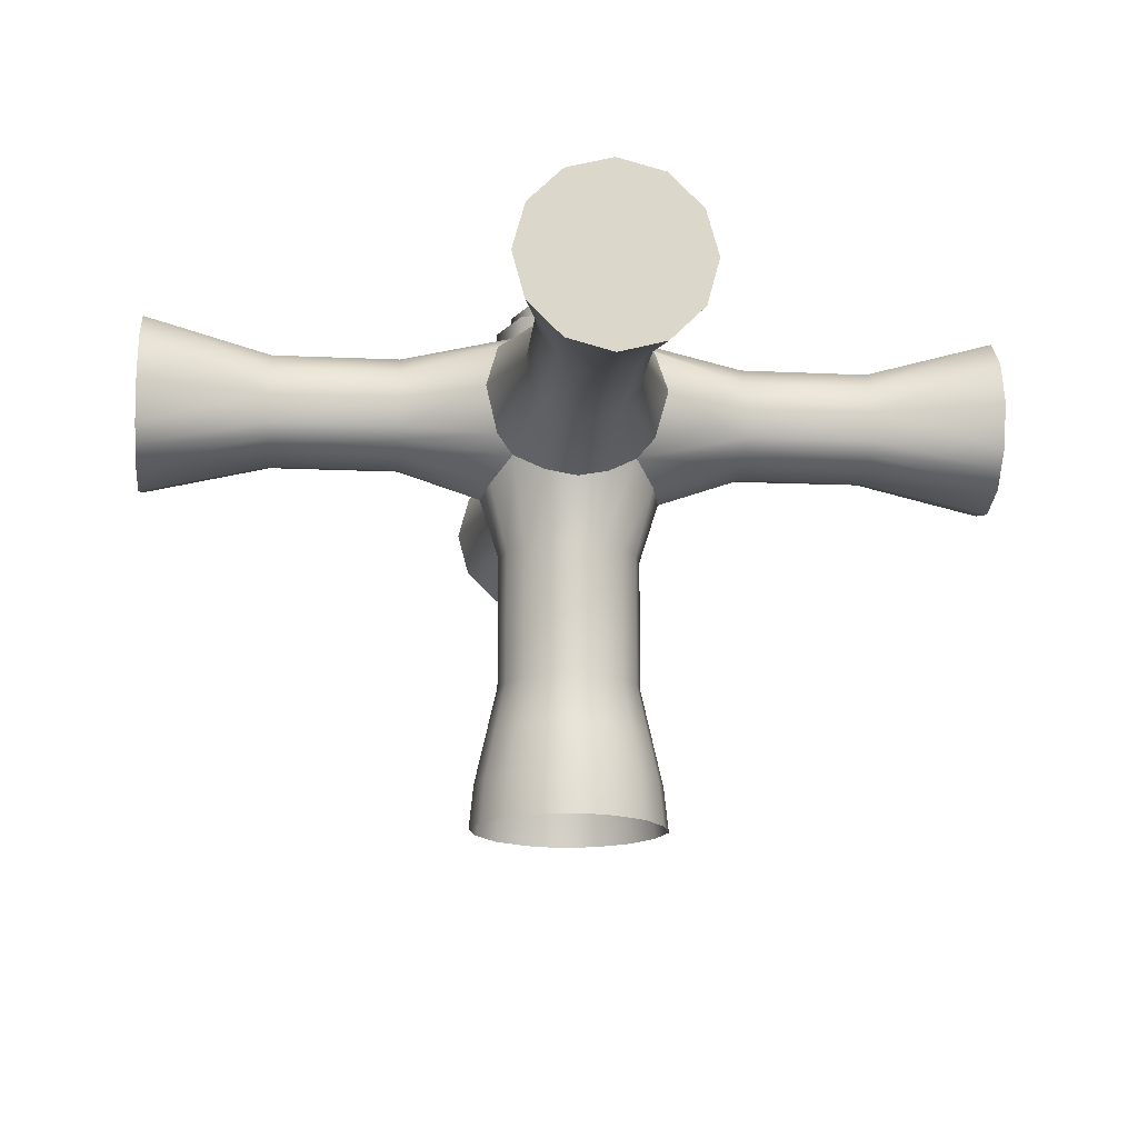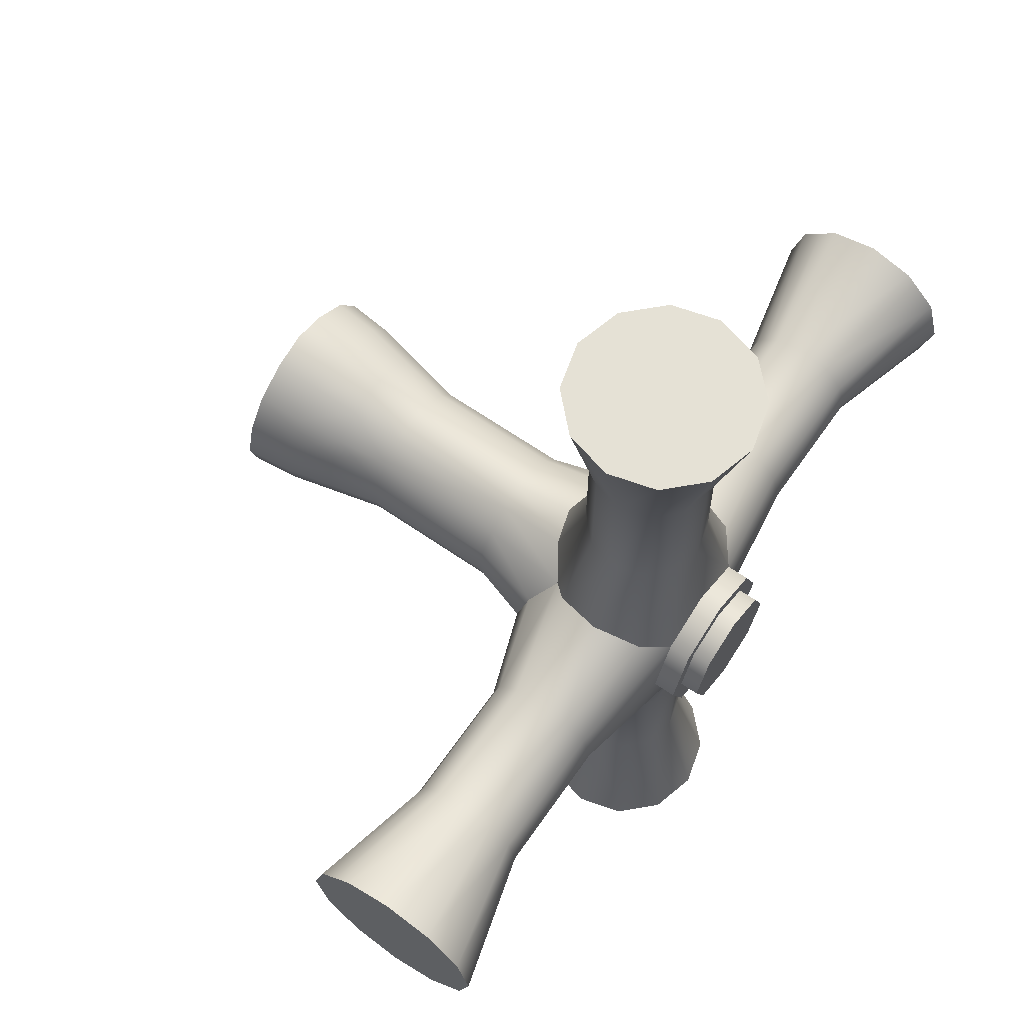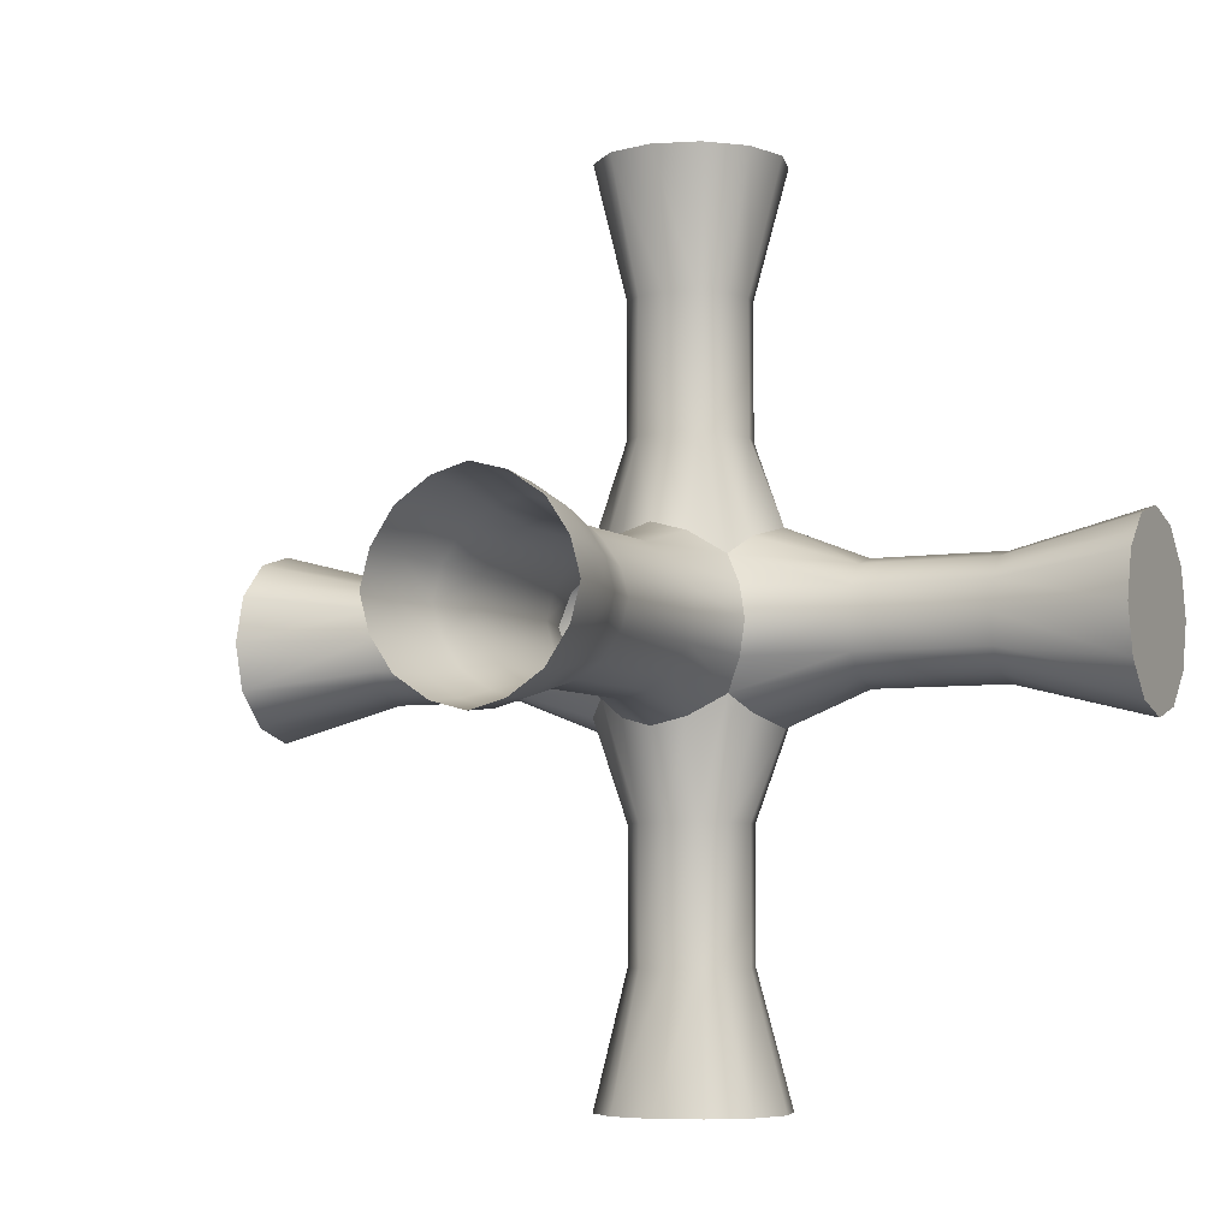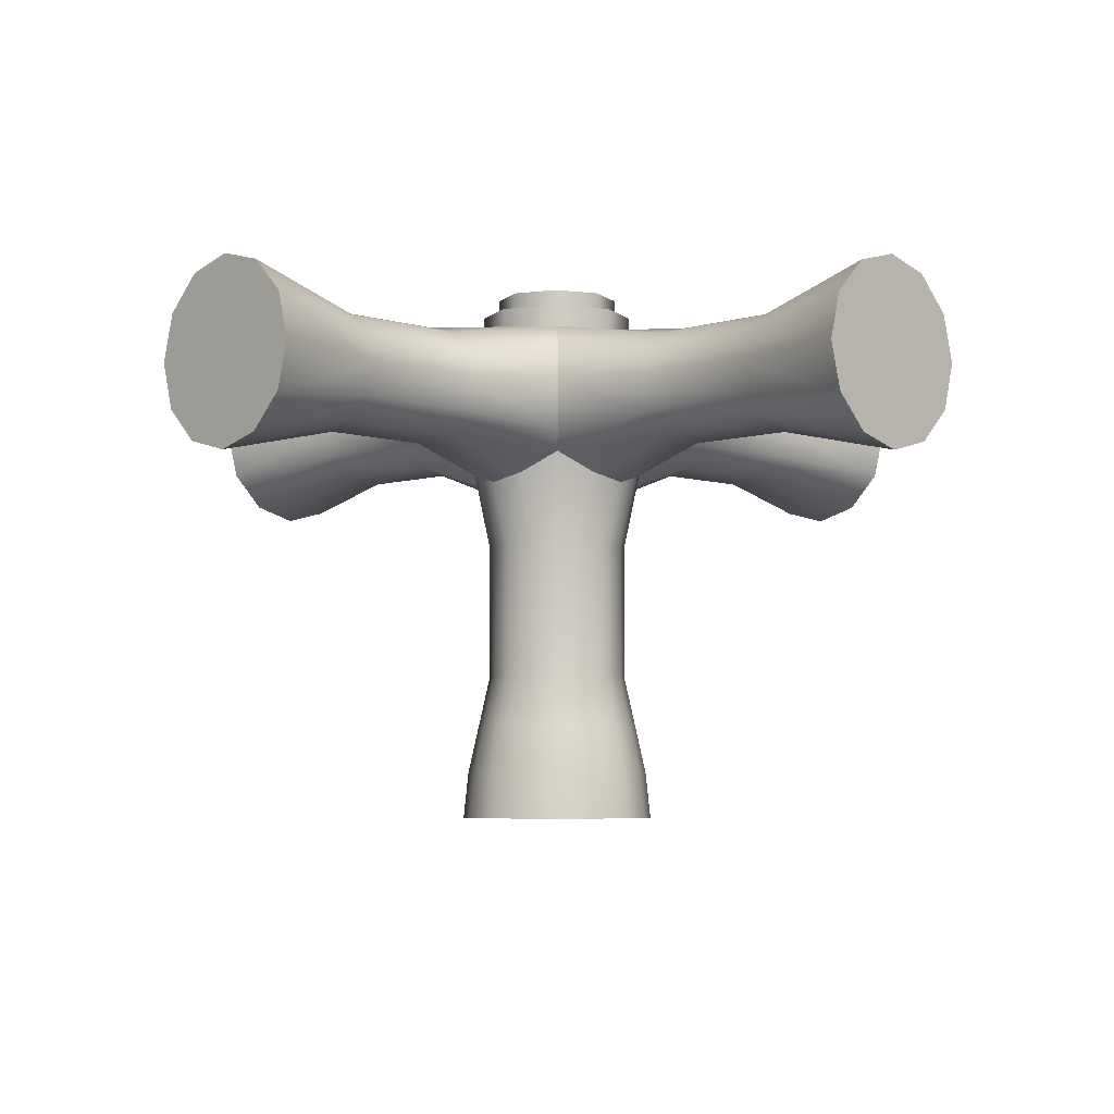
<metadata>
{"format":"obj","ext":"obj","renderer":"f3d","projection":"perspective","resolution":1024,"background":"white","views":[{"elev":-15.9,"azim":84.6,"up":"+Z"},{"elev":64.9,"azim":-55.1,"up":"+Y"},{"elev":-5.8,"azim":-154.3,"up":"+Y"},{"elev":-5.3,"azim":-135.3,"up":"+Z"}]}
</metadata>
<code>
o SinkFaucetKnobR_8
v 0.102 0.04735 0.1088
v 0.102 0.05199 0.1042
v 0.1515 0.04735 0.1088
v 0.1515 -0.002151 0.1088
v 0.1561 -0.002151 0.1042
v 0.102 0.04564 0.1152
v 0.1498 0.04564 0.1152
v 0.1498 -0.002151 0.1152
v 0.102 0.04735 0.1215
v 0.1515 -0.002151 0.1215
v 0.1515 0.04735 0.1215
v 0.102 0.05199 0.1262
v 0.1561 -0.002151 0.1262
v 0.102 0.06933 0.1088
v 0.1515 0.06933 0.1088
v 0.102 0.06468 0.1042
v 0.1735 -0.002151 0.1088
v 0.1688 -0.002151 0.1042
v 0.1735 0.04735 0.1088
v 0.1625 0.04564 0.1025
v 0.102 0.07103 0.1152
v 0.1498 0.07103 0.1152
v 0.1752 -0.002151 0.1152
v 0.1752 0.04564 0.1152
v 0.102 0.06933 0.1215
v 0.1735 -0.002151 0.1215
v 0.102 0.06468 0.1262
v 0.1515 0.06933 0.1215
v 0.1735 0.04735 0.1215
v 0.1688 -0.002151 0.1262
v 0.1551 0.05098 0.1245
v 0.1625 0.07103 0.1025
v 0.1553 0.06581 0.1245
v 0.1699 0.05082 0.1245
v 0.1515 0.1188 0.1088
v 0.223 0.04735 0.1088
v 0.1515 0.1188 0.1215
v 0.223 0.04735 0.1215
v 0.1561 0.1188 0.1042
v 0.223 0.05199 0.1042
v 0.1561 0.1188 0.1262
v 0.223 0.05199 0.1262
v 0.1498 0.1188 0.1152
v 0.223 0.04564 0.1152
v 0.1735 0.06933 0.1088
v 0.1735 0.1188 0.1088
v 0.1752 0.07103 0.1152
v 0.223 0.06933 0.1088
v 0.1735 0.06933 0.1215
v 0.1688 0.1188 0.1262
v 0.1701 0.06565 0.1245
v 0.223 0.06468 0.1262
v 0.1735 0.1188 0.1215
v 0.223 0.06933 0.1215
v 0.1688 0.1188 0.1042
v 0.223 0.06468 0.1042
v 0.1752 0.1188 0.1152
v 0.223 0.07103 0.1152
v 0.102 0.05834 0.1152
v 0.102 0.05834 0.1025
v 0.1625 -0.002151 0.1152
v 0.1625 -0.002151 0.1025
v 0.102 0.05834 0.1279
v 0.1625 -0.002151 0.1279
v 0.1498 0.05834 0.1025
v 0.151 0.0539 0.1037
v 0.151 0.06278 0.1037
v 0.158 0.04683 0.1037
v 0.1538 0.04967 0.1065
v 0.174 0.0539 0.1037
v 0.1752 0.05834 0.1025
v 0.1669 0.04683 0.1037
v 0.1712 0.04967 0.1065
v 0.174 0.06278 0.1037
v 0.158 0.06984 0.1037
v 0.1538 0.067 0.1065
v 0.1669 0.06984 0.1037
v 0.1712 0.067 0.1065
v 0.223 0.05834 0.1025
v 0.1625 0.1188 0.1279
v 0.223 0.05834 0.1279
v 0.1625 0.1188 0.1152
v 0.1625 0.1188 0.1025
v 0.223 0.05834 0.1152
v 0.223 0.067 0.1065
v 0.223 0.05834 0.1088
v 0.223 0.04967 0.1065
v 0.102 0.04967 0.1065
v 0.102 0.05834 0.1088
v 0.102 0.067 0.1065
v 0.1538 -0.002151 0.1065
v 0.1625 -0.002151 0.1088
v 0.1712 -0.002151 0.1065
v 0.1538 0.1188 0.1065
v 0.1625 0.1188 0.1088
v 0.1712 0.1188 0.1065
v 0.12 0.05834 0.1228
v 0.12 0.05428 0.1217
v 0.12 0.0513 0.1188
v 0.12 0.05021 0.1147
v 0.12 0.0513 0.1107
v 0.12 0.05279 0.1092
v 0.12 0.05428 0.1077
v 0.12 0.05834 0.1066
v 0.12 0.0624 0.1077
v 0.12 0.06388 0.1092
v 0.12 0.06537 0.1107
v 0.12 0.06646 0.1147
v 0.12 0.06537 0.1188
v 0.12 0.0624 0.1217
v 0.1381 0.05834 0.1228
v 0.1381 0.05428 0.1217
v 0.1381 0.0513 0.1188
v 0.1381 0.05021 0.1147
v 0.1381 0.0513 0.1107
v 0.1381 0.05279 0.1092
v 0.1381 0.05428 0.1077
v 0.1381 0.05834 0.1066
v 0.1381 0.0624 0.1077
v 0.1381 0.06388 0.1092
v 0.1381 0.06537 0.1107
v 0.1381 0.06646 0.1147
v 0.1381 0.06537 0.1188
v 0.1381 0.0624 0.1217
v 0.1625 0.03394 0.1228
v 0.1584 0.03394 0.1217
v 0.1555 0.03394 0.1188
v 0.1544 0.03394 0.1147
v 0.1555 0.03394 0.1107
v 0.1569 0.03394 0.1092
v 0.1584 0.03394 0.1077
v 0.1625 0.03394 0.1066
v 0.1666 0.03394 0.1077
v 0.168 0.03394 0.1092
v 0.1695 0.03394 0.1107
v 0.1706 0.03394 0.1147
v 0.1695 0.03394 0.1188
v 0.1666 0.03394 0.1217
v 0.1625 0.01589 0.1228
v 0.1584 0.01589 0.1217
v 0.1555 0.01589 0.1188
v 0.1544 0.01589 0.1147
v 0.1555 0.01589 0.1107
v 0.1569 0.01589 0.1092
v 0.1584 0.01589 0.1077
v 0.1625 0.01589 0.1066
v 0.1666 0.01589 0.1077
v 0.168 0.01589 0.1092
v 0.1695 0.01589 0.1107
v 0.1706 0.01589 0.1147
v 0.1695 0.01589 0.1188
v 0.1666 0.01589 0.1217
v 0.1869 0.05428 0.1217
v 0.1869 0.0513 0.1188
v 0.1869 0.05021 0.1147
v 0.1869 0.0513 0.1107
v 0.1869 0.05279 0.1092
v 0.1869 0.05428 0.1077
v 0.1869 0.05834 0.1066
v 0.1869 0.0624 0.1077
v 0.1869 0.06388 0.1092
v 0.1869 0.06537 0.1107
v 0.1869 0.06646 0.1147
v 0.1869 0.06537 0.1188
v 0.1869 0.0624 0.1217
v 0.1869 0.05834 0.1228
v 0.2049 0.05428 0.1217
v 0.2049 0.0513 0.1188
v 0.2049 0.05021 0.1147
v 0.2049 0.0513 0.1107
v 0.2049 0.05279 0.1092
v 0.2049 0.05428 0.1077
v 0.2049 0.05834 0.1066
v 0.2049 0.0624 0.1077
v 0.2049 0.06388 0.1092
v 0.2049 0.06537 0.1107
v 0.2049 0.06646 0.1147
v 0.2049 0.06537 0.1188
v 0.2049 0.0624 0.1217
v 0.2049 0.05834 0.1228
v 0.1681 0.08274 0.1091
v 0.1666 0.08275 0.1076
v 0.1625 0.08275 0.1065
v 0.1584 0.08275 0.1076
v 0.1569 0.08274 0.1091
v 0.1554 0.08274 0.1106
v 0.1543 0.08273 0.1147
v 0.1554 0.08271 0.1188
v 0.1584 0.08271 0.1218
v 0.1625 0.0827 0.1229
v 0.1666 0.08271 0.1218
v 0.1696 0.08271 0.1188
v 0.1707 0.08273 0.1147
v 0.1696 0.08274 0.1106
v 0.168 0.1007 0.1092
v 0.1666 0.1007 0.1077
v 0.1625 0.1007 0.1066
v 0.1584 0.1007 0.1077
v 0.1569 0.1007 0.1092
v 0.1555 0.1007 0.1107
v 0.1544 0.1008 0.1147
v 0.1555 0.1008 0.1188
v 0.1584 0.1009 0.1217
v 0.1625 0.1009 0.1228
v 0.1666 0.1009 0.1217
v 0.1695 0.1008 0.1188
v 0.1706 0.1008 0.1147
v 0.1695 0.1007 0.1107
v 0.1731 0.0582 0.1245
v 0.1625 0.04782 0.1245
v 0.1521 0.05843 0.1245
v 0.1627 0.06881 0.1245
v 0.1701 0.06565 0.1275
v 0.1731 0.0582 0.1275
v 0.1699 0.05082 0.1275
v 0.1625 0.04782 0.1275
v 0.1551 0.05098 0.1275
v 0.1521 0.05843 0.1275
v 0.1553 0.06581 0.1275
v 0.1627 0.06881 0.1275
v 0.1686 0.06417 0.1275
v 0.171 0.05823 0.1275
v 0.1685 0.05233 0.1275
v 0.1625 0.04994 0.1275
v 0.1566 0.05246 0.1275
v 0.1542 0.0584 0.1275
v 0.1567 0.0643 0.1275
v 0.1627 0.0667 0.1275
v 0.1686 0.06417 0.13
v 0.171 0.05823 0.13
v 0.1685 0.05233 0.13
v 0.1625 0.04994 0.13
v 0.1566 0.05246 0.13
v 0.1542 0.0584 0.13
v 0.1567 0.0643 0.13
v 0.1627 0.0667 0.13
v 0.1626 0.05831 0.13
v 0.1557 0.05151 0.07536
v 0.159 0.04928 0.07536
v 0.1625 0.04835 0.07536
v 0.166 0.04928 0.07536
v 0.1693 0.05151 0.07536
v 0.1715 0.05484 0.07536
v 0.1725 0.05834 0.07536
v 0.1715 0.06183 0.07536
v 0.1693 0.06516 0.07536
v 0.166 0.06739 0.07536
v 0.1625 0.06832 0.07536
v 0.159 0.06739 0.07536
v 0.1557 0.06516 0.07536
v 0.1534 0.06183 0.07536
v 0.1525 0.05834 0.07536
v 0.1534 0.05484 0.07536
v 0.1557 0.05151 0.09391
v 0.159 0.04928 0.09391
v 0.1625 0.04835 0.09391
v 0.166 0.04928 0.09391
v 0.1693 0.05151 0.09391
v 0.1715 0.05484 0.09391
v 0.1725 0.05834 0.09391
v 0.1715 0.06183 0.09391
v 0.1693 0.06516 0.09391
v 0.166 0.06739 0.09391
v 0.1625 0.06832 0.09391
v 0.159 0.06739 0.09391
v 0.1557 0.06516 0.09391
v 0.1534 0.06183 0.09391
v 0.1525 0.05834 0.09391
v 0.1534 0.05484 0.09391
v 0.15 0.05351 0.0554
v 0.1487 0.05834 0.0554
v 0.15 0.06316 0.0554
v 0.1577 0.04585 0.0554
v 0.1531 0.04892 0.0554
v 0.1763 0.05834 0.0554
v 0.175 0.05351 0.0554
v 0.1719 0.04892 0.0554
v 0.1673 0.04585 0.0554
v 0.175 0.06316 0.0554
v 0.1531 0.06774 0.0554
v 0.1577 0.07082 0.0554
v 0.1673 0.07082 0.0554
v 0.1719 0.06774 0.0554
v 0.1625 0.04456 0.0554
v 0.1625 0.07211 0.0554
v 0.152 0.05427 0.06826
v 0.1506 0.05375 0.0617
v 0.1509 0.05834 0.06826
v 0.1494 0.05834 0.0617
v 0.152 0.0624 0.06826
v 0.1506 0.06292 0.0617
v 0.1584 0.04781 0.06826
v 0.1579 0.04645 0.0617
v 0.1546 0.0504 0.06826
v 0.1535 0.04938 0.0617
v 0.1741 0.05834 0.06826
v 0.1756 0.05834 0.0617
v 0.173 0.05427 0.06826
v 0.1744 0.05375 0.0617
v 0.1704 0.0504 0.06826
v 0.1714 0.04938 0.0617
v 0.1665 0.04781 0.06826
v 0.1671 0.04645 0.0617
v 0.173 0.0624 0.06826
v 0.1744 0.06292 0.0617
v 0.1546 0.06626 0.06826
v 0.1535 0.06729 0.0617
v 0.1584 0.06886 0.06826
v 0.1579 0.07022 0.0617
v 0.1665 0.06886 0.06826
v 0.1671 0.07022 0.0617
v 0.1704 0.06626 0.06826
v 0.1714 0.06729 0.0617
v 0.1625 0.04672 0.06826
v 0.1625 0.04522 0.0617
v 0.1625 0.06995 0.06826
v 0.1625 0.07145 0.0617
f 69 116 117 66
f 5 91 144 145
f 7 114 115 3
f 4 8 142 143
f 113 114 7 11
f 142 8 10 141
f 112 113 11 31
f 141 10 13 140
f 119 120 76 67
f 148 93 18 147
f 121 122 22 15
f 150 23 17 149
f 22 122 123 28
f 26 23 150 151
f 28 123 124 33
f 30 26 151 152
f 35 200 201 43
f 169 170 36 44
f 201 202 37 43
f 38 168 169 44
f 199 94 39 198
f 40 87 171 172
f 202 203 41 37
f 42 167 168 38
f 207 208 46 57
f 48 176 177 58
f 50 205 206 53
f 178 179 52 54
f 53 206 207 57
f 177 178 54 58
f 55 96 195 196
f 176 48 85 175
f 2 88 89 60
f 61 4 91 92
f 59 1 6 9
f 8 4 61 10
f 16 60 89 90
f 61 92 93 17
f 59 9 12 63
f 13 10 61 64
f 21 14 59 25
f 61 17 23 26
f 66 117 118 65
f 59 63 27 25
f 30 64 61 26
f 65 118 119 67
f 111 112 31 211
f 13 64 139 140
f 124 111 211 33
f 64 30 152 139
f 173 79 40 172
f 174 56 79 173
f 204 80 41 203
f 180 167 42 81
f 205 50 80 204
f 180 81 52 179
f 39 94 95 83
f 86 87 40 79
f 82 35 43 37
f 44 36 84 38
f 55 83 95 96
f 86 79 56 85
f 82 37 41 80
f 42 38 84 81
f 57 46 82 53
f 84 48 58 54
f 82 80 50 53
f 52 81 84 54
f 62 5 145 146
f 18 62 146 147
f 198 39 83 197
f 197 83 55 196
f 84 86 85 48
f 84 36 87 86
f 171 87 36 170
f 175 85 56 174
f 88 1 59 89
f 90 89 59 14
f 76 120 121 15
f 3 115 116 69
f 92 91 5 62
f 93 92 62 18
f 94 35 82 95
f 96 95 82 46
f 208 195 96 46
f 149 17 93 148
f 144 91 4 143
f 200 35 94 199
f 63 12 98 97
f 12 9 99 98
f 9 6 100 99
f 101 100 6 1
f 102 101 1 88
f 103 102 88 2
f 104 103 2 60
f 105 104 60 16
f 16 90 106 105
f 107 106 90 14
f 14 21 108 107
f 109 108 21 25
f 110 109 25 27
f 27 63 97 110
f 97 98 112 111
f 98 99 113 112
f 99 100 114 113
f 115 114 100 101
f 116 115 101 102
f 117 116 102 103
f 118 117 103 104
f 119 118 104 105
f 105 106 120 119
f 121 120 106 107
f 107 108 122 121
f 123 122 108 109
f 124 123 109 110
f 110 97 111 124
f 126 125 210 31
f 11 127 126 31
f 7 128 127 11
f 129 128 7 3
f 69 130 129 3
f 131 130 69 68
f 132 131 68 20
f 133 132 20 72
f 73 134 133 72
f 19 135 134 73
f 24 136 135 19
f 137 136 24 29
f 138 137 29 34
f 125 138 34 210
f 140 139 125 126
f 127 141 140 126
f 128 142 141 127
f 143 142 128 129
f 130 144 143 129
f 145 144 130 131
f 146 145 131 132
f 147 146 132 133
f 134 148 147 133
f 135 149 148 134
f 136 150 149 135
f 151 150 136 137
f 152 151 137 138
f 139 152 138 125
f 153 34 29 154
f 155 154 29 24
f 24 19 156 155
f 73 157 156 19
f 158 157 73 70
f 71 159 158 70
f 74 160 159 71
f 78 161 160 74
f 45 162 161 78
f 163 162 45 47
f 47 49 164 163
f 49 51 165 164
f 51 209 166 165
f 34 153 166 209
f 167 153 154 168
f 169 168 154 155
f 155 156 170 169
f 157 171 170 156
f 172 171 157 158
f 159 173 172 158
f 160 174 173 159
f 161 175 174 160
f 162 176 175 161
f 177 176 162 163
f 163 164 178 177
f 164 165 179 178
f 166 180 179 165
f 166 153 167 180
f 182 181 78 77
f 32 183 182 77
f 75 184 183 32
f 76 185 184 75
f 15 186 185 76
f 187 186 15 22
f 22 28 188 187
f 28 33 189 188
f 33 212 190 189
f 192 191 51 49
f 193 192 49 47
f 47 45 194 193
f 78 181 194 45
f 196 195 181 182
f 183 197 196 182
f 184 198 197 183
f 185 199 198 184
f 186 200 199 185
f 201 200 186 187
f 187 188 202 201
f 188 189 203 202
f 190 204 203 189
f 191 205 204 190
f 206 205 191 192
f 207 206 192 193
f 193 194 208 207
f 194 181 195 208
f 51 191 190 212
f 209 51 213 214
f 34 209 214 215
f 210 34 215 216
f 31 210 216 217
f 211 31 217 218
f 33 211 218 219
f 212 33 219 220
f 51 212 220 213
f 214 213 221 222
f 215 214 222 223
f 216 215 223 224
f 217 216 224 225
f 218 217 225 226
f 219 218 226 227
f 220 219 227 228
f 213 220 228 221
f 222 221 229 230
f 223 222 230 231
f 224 223 231 232
f 225 224 232 233
f 226 225 233 234
f 227 226 234 235
f 228 227 235 236
f 221 228 236 229
f 237 230 229 236
f 237 232 231 230
f 237 234 233 232
f 237 236 235 234
f 66 65 268 269
f 65 67 267 268
f 68 69 254 255
f 69 66 269 254
f 71 70 259 260
f 70 73 258 259
f 73 72 257 258
f 74 71 260 261
f 67 76 266 267
f 76 75 265 266
f 77 78 262 263
f 78 74 261 262
f 20 68 255 256
f 72 20 256 257
f 75 32 264 265
f 32 77 263 264
f 255 254 238 239
f 256 255 239 240
f 257 256 240 241
f 258 257 241 242
f 259 258 242 243
f 260 259 243 244
f 261 260 244 245
f 262 261 245 246
f 263 262 246 247
f 264 263 247 248
f 265 264 248 249
f 266 265 249 250
f 267 266 250 251
f 268 267 251 252
f 269 268 252 253
f 254 269 253 238
f 286 287 295 294
f 287 286 288 289
f 289 288 290 291
f 291 290 306 307
f 292 293 315 314
f 293 292 294 295
f 296 297 305 304
f 297 296 298 299
f 299 298 300 301
f 301 300 302 303
f 303 302 314 315
f 304 305 313 312
f 307 306 308 309
f 309 308 316 317
f 310 311 317 316
f 311 310 312 313
f 239 238 294 292
f 240 239 292 314
f 241 240 314 302
f 242 241 302 300
f 243 242 300 298
f 244 243 298 296
f 245 244 296 304
f 246 245 304 312
f 247 246 312 310
f 248 247 310 316
f 249 248 316 308
f 250 249 308 306
f 251 250 306 290
f 252 251 290 288
f 253 252 288 286
f 238 253 286 294
f 287 289 271 270
f 289 291 272 271
f 293 295 274 273
f 295 287 270 274
f 297 299 276 275
f 299 301 277 276
f 301 303 278 277
f 305 297 275 279
f 291 307 280 272
f 307 309 281 280
f 311 313 283 282
f 313 305 279 283
f 315 293 273 284
f 303 315 284 278
f 309 317 285 281
f 317 311 282 285

</code>
